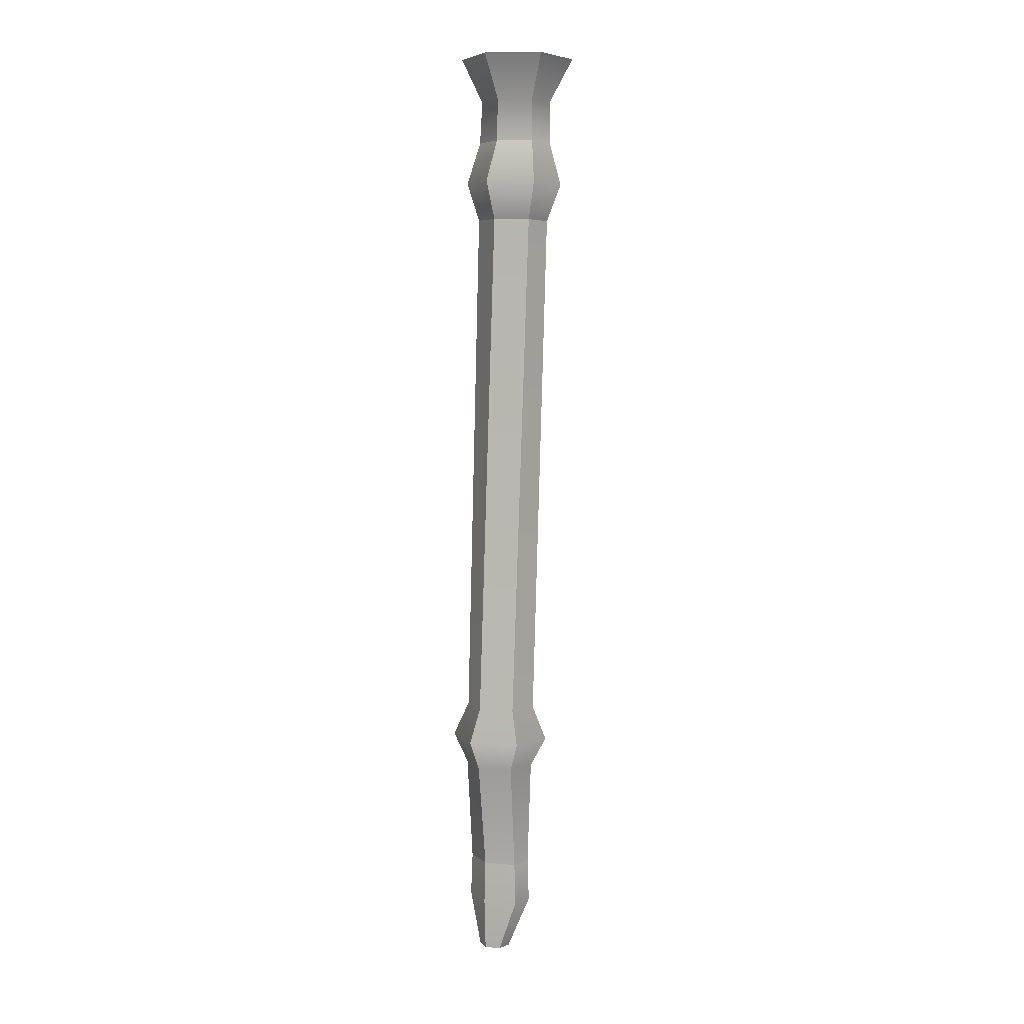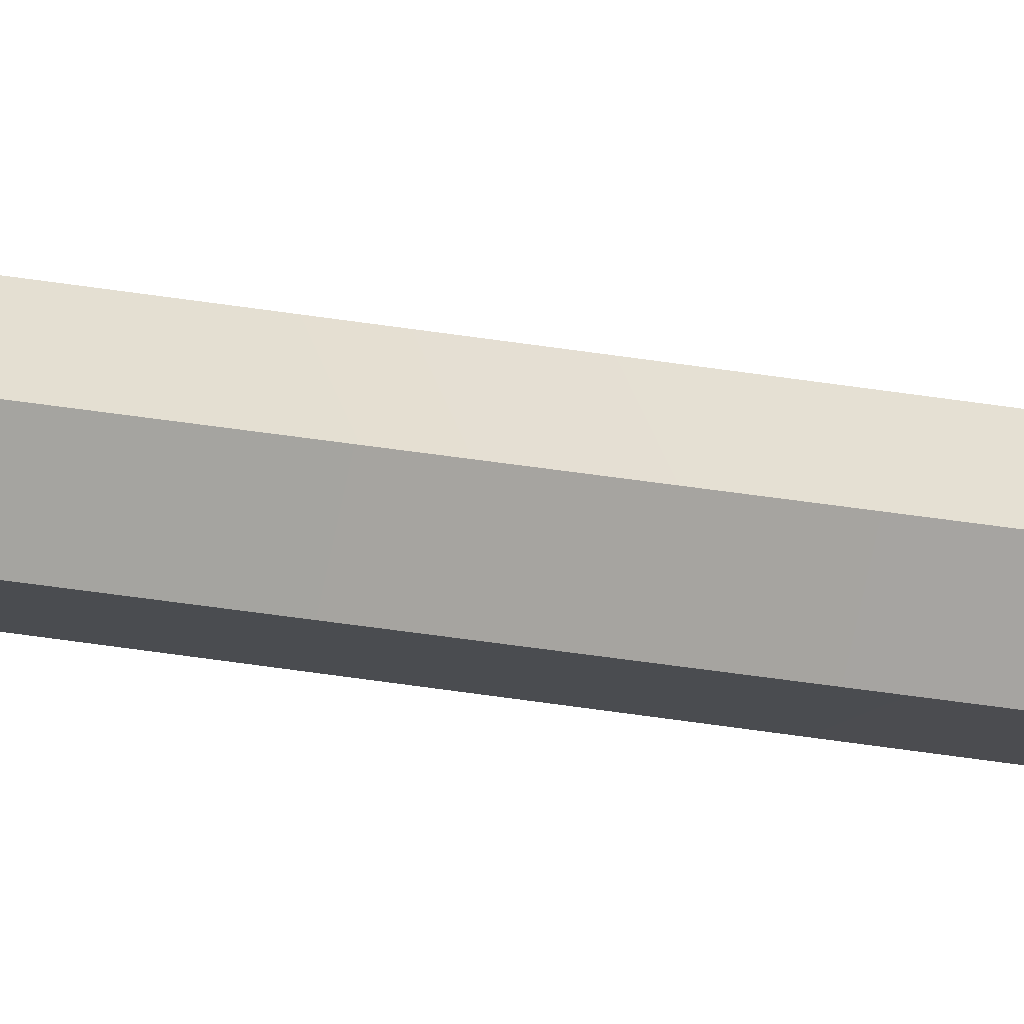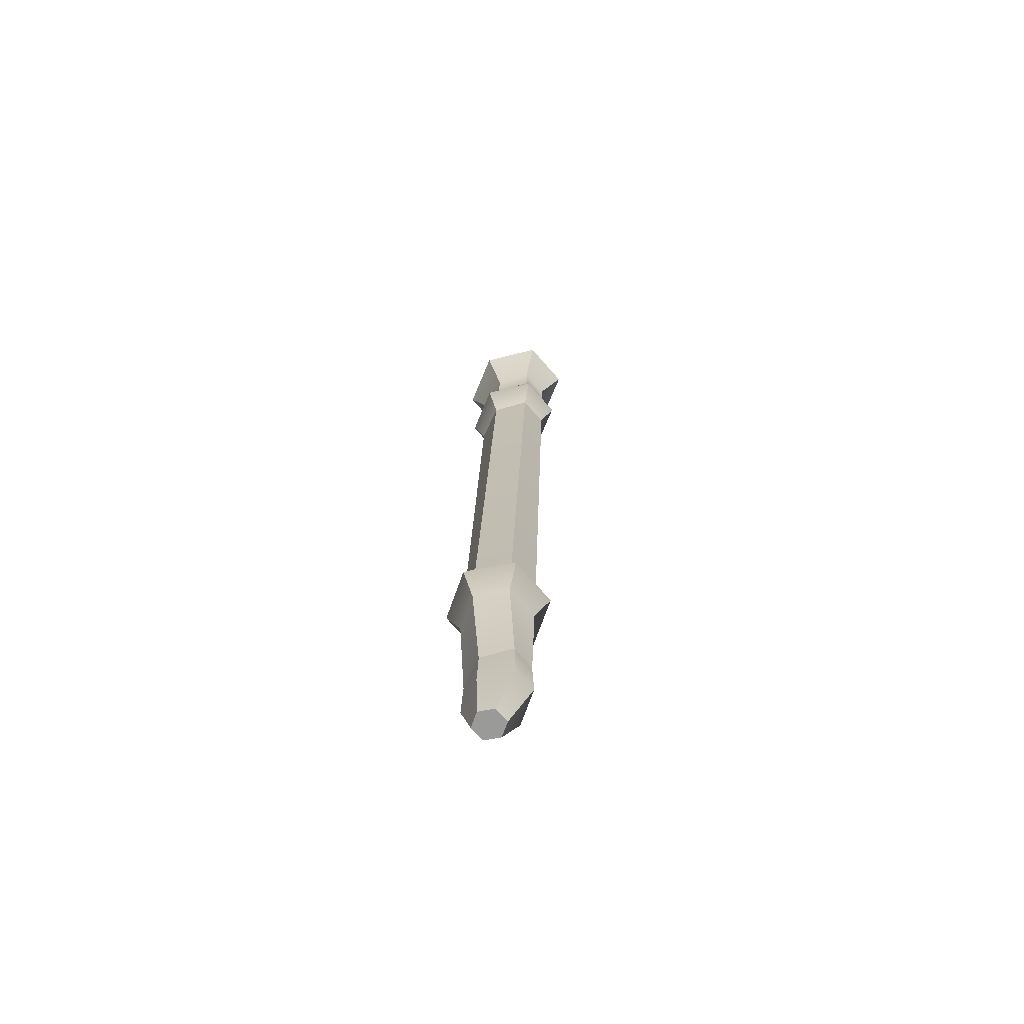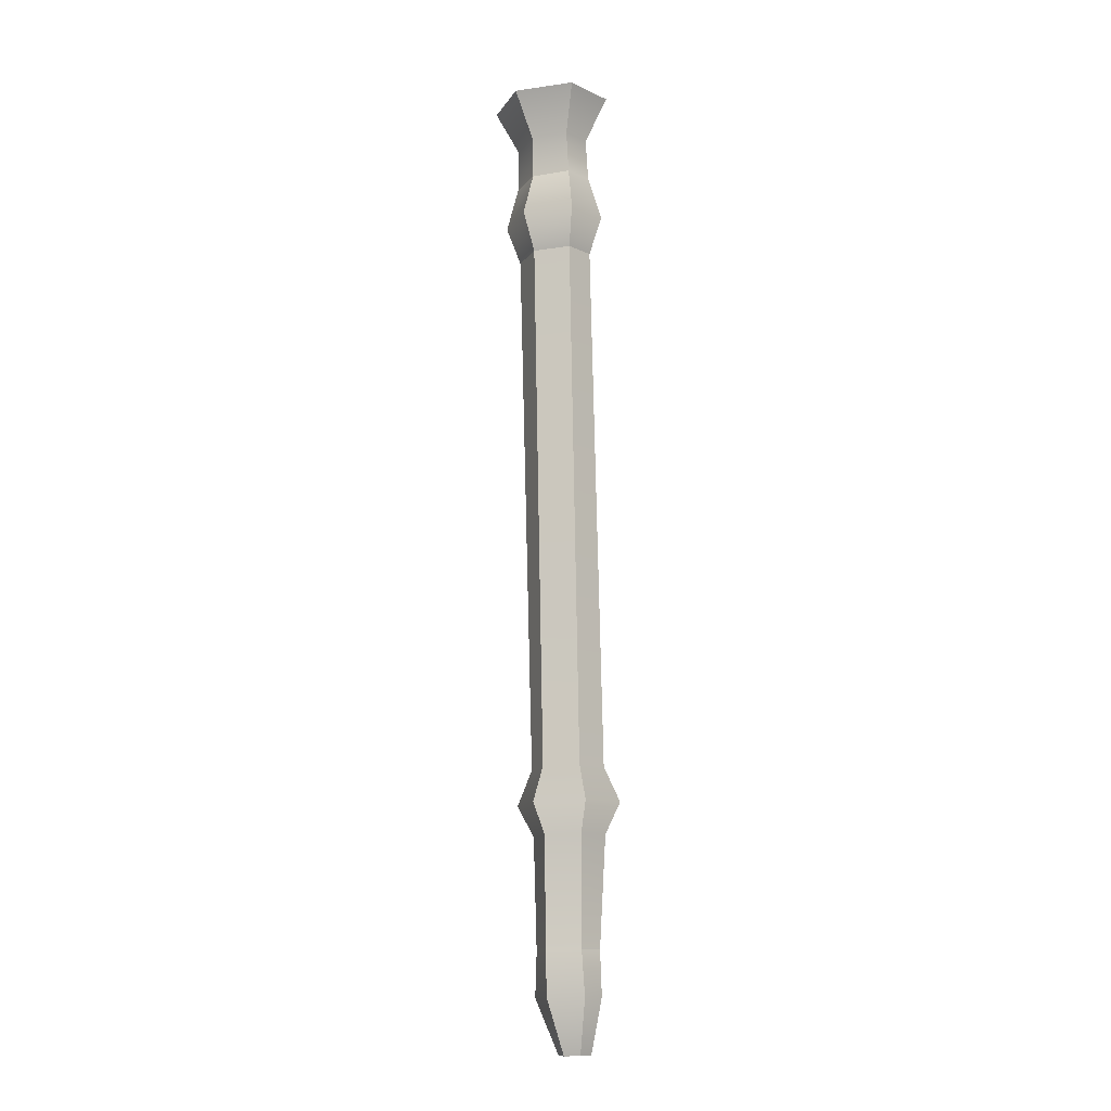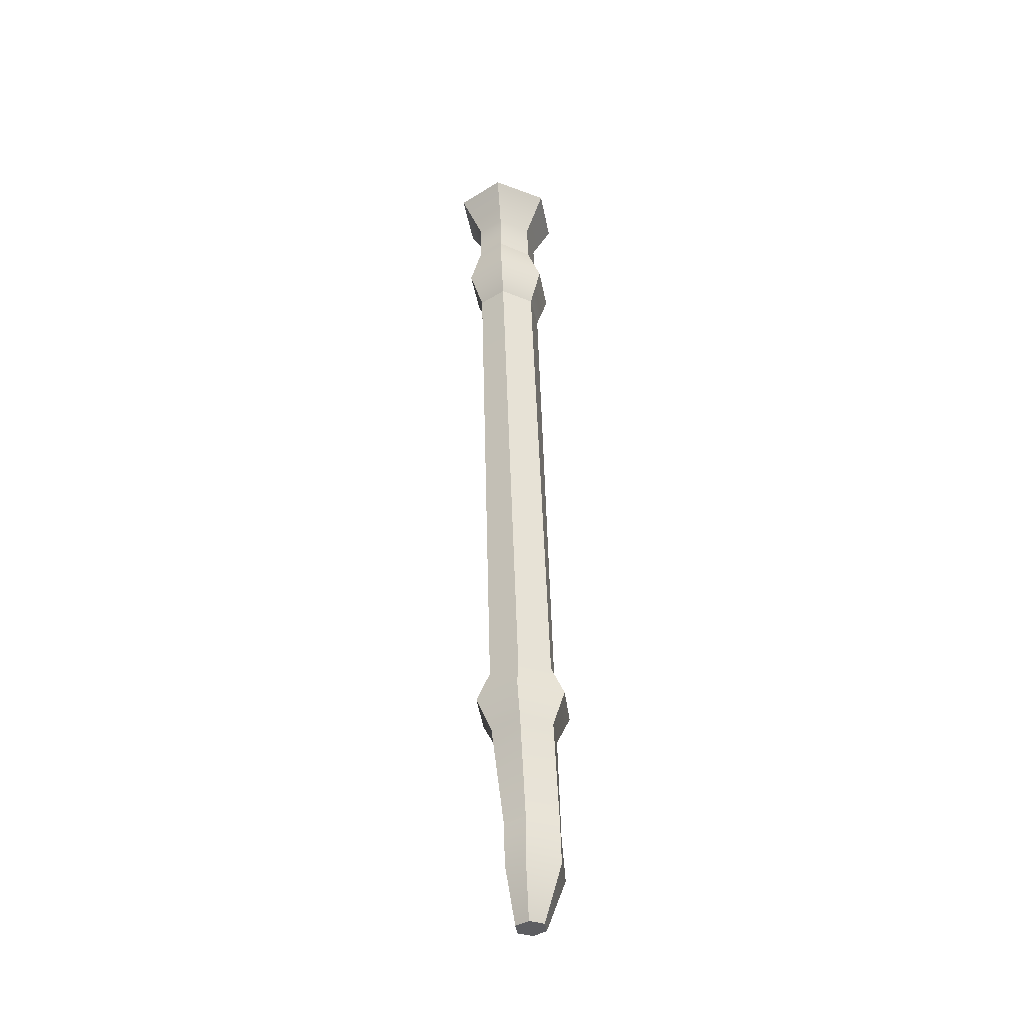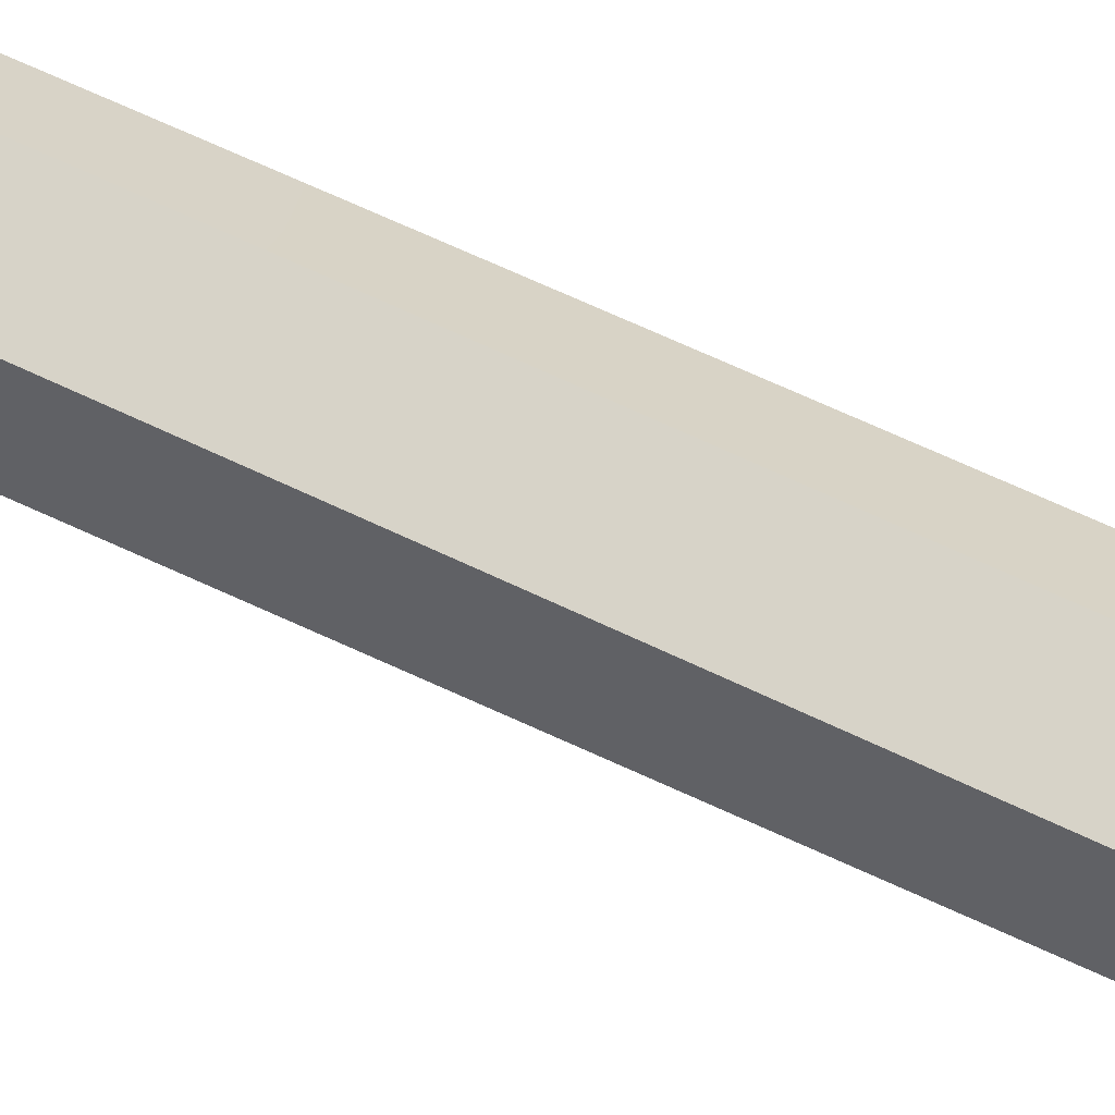
<metadata>
{"format":"obj","ext":"obj","renderer":"f3d","projection":"perspective","resolution":1024,"background":"white","views":[{"elev":4.0,"azim":-166.4,"up":"+Z"},{"elev":-11.8,"azim":60.0,"up":"+Y"},{"elev":-70.9,"azim":-164.1,"up":"+Z"},{"elev":-11.0,"azim":17.2,"up":"+Z"},{"elev":-40.4,"azim":-78.1,"up":"+Z"},{"elev":74.8,"azim":-67.4,"up":"+Y"}]}
</metadata>
<code>
o f2_Flauta_1:pCylinder3
v -0.3216 9.235 7.095
v -0.4421 8.979 7.096
v -0.2471 8.731 7.107
v 0.06804 8.741 7.117
v 0.1866 8.998 7.116
v -0.008089 9.244 7.105
v -0.05275 8.884 2.021
v -0.01793 8.958 2.021
v 0.06468 8.964 2.023
v 0.1129 8.897 2.026
v 0.07853 8.823 2.027
v -0.004499 8.816 2.024
v 0.0746 8.98 6.876
v -0.05289 9.128 6.87
v -0.1873 8.838 6.871
v 0.007959 8.835 6.877
v 0.08978 8.973 6.652
v 0.1606 8.983 6.425
v -0.004412 9.193 6.416
v -0.04555 9.124 6.645
v -0.1807 8.833 6.646
v -0.208 8.756 6.418
v 0.05954 8.764 6.426
v 0.02279 8.827 6.652
v 0.09711 8.97 6.221
v 0.1738 8.934 3.451
v 0.06535 9.087 3.445
v -0.03046 9.12 6.215
v -0.1693 8.821 6.216
v -0.09331 8.747 3.446
v 0.09496 8.764 3.452
v 0.02827 8.82 6.222
v 0.1821 8.927 3.109
v 0.1698 8.862 2.539
v 0.0578 8.994 2.533
v 0.07501 9.079 3.102
v -0.08175 8.743 3.104
v -0.06954 8.721 2.535
v 0.109 8.746 2.54
v 0.1043 8.759 3.109
v 0.1824 8.848 2.311
v 0.06511 8.989 2.305
v -0.0623 8.716 2.306
v 0.1287 8.733 2.312
v -0.2472 9.131 6.864
v -0.315 8.987 6.864
v -0.2481 9.131 6.638
v -0.2706 9.185 6.408
v -0.3163 8.986 6.639
v -0.3732 8.967 6.409
v -0.2271 9.121 6.209
v -0.122 9.072 3.439
v -0.2971 8.972 6.209
v -0.2018 8.902 3.44
v -0.1101 9.063 3.097
v -0.1152 8.995 2.528
v -0.189 8.896 3.098
v -0.1649 8.874 2.529
v -0.1183 8.989 2.299
v -0.1722 8.873 2.3
v 0.1461 8.696 3.272
v 0.2579 8.937 3.271
v 0.1041 9.155 3.262
v -0.1616 9.133 3.255
v -0.2749 8.892 3.256
v -0.121 8.673 3.265
f 1 2 3 4 5 6
f 7 8 9 10 11 12
f 5 13 14 6
f 3 15 16 4
f 4 16 13 5
f 17 18 19 20
f 21 22 23 24
f 24 23 18 17
f 25 26 27 28
f 29 30 31 32
f 32 31 26 25
f 33 34 35 36
f 37 38 39 40
f 40 39 34 33
f 34 41 42 35
f 38 43 44 39
f 39 44 41 34
f 41 10 9 42
f 43 12 11 44
f 44 11 10 41
f 1 6 14 45
f 3 2 46 15
f 2 1 45 46
f 47 20 19 48
f 21 49 50 22
f 49 47 48 50
f 51 28 27 52
f 29 53 54 30
f 53 51 52 54
f 55 36 35 56
f 37 57 58 38
f 57 55 56 58
f 56 35 42 59
f 38 58 60 43
f 58 56 59 60
f 59 42 9 8
f 43 60 7 12
f 60 59 8 7
f 15 46 49 21
f 16 15 21 24
f 13 16 24 17
f 14 13 17 20
f 45 14 20 47
f 46 45 47 49
f 22 50 53 29
f 23 22 29 32
f 18 23 32 25
f 19 18 25 28
f 48 19 28 51
f 50 48 51 53
f 61 40 33 62
f 63 62 33 36
f 64 63 36 55
f 65 64 55 57
f 66 65 57 37
f 61 66 37 40
f 31 61 62 26
f 27 26 62 63
f 52 27 63 64
f 54 52 64 65
f 30 54 65 66
f 31 30 66 61

</code>
